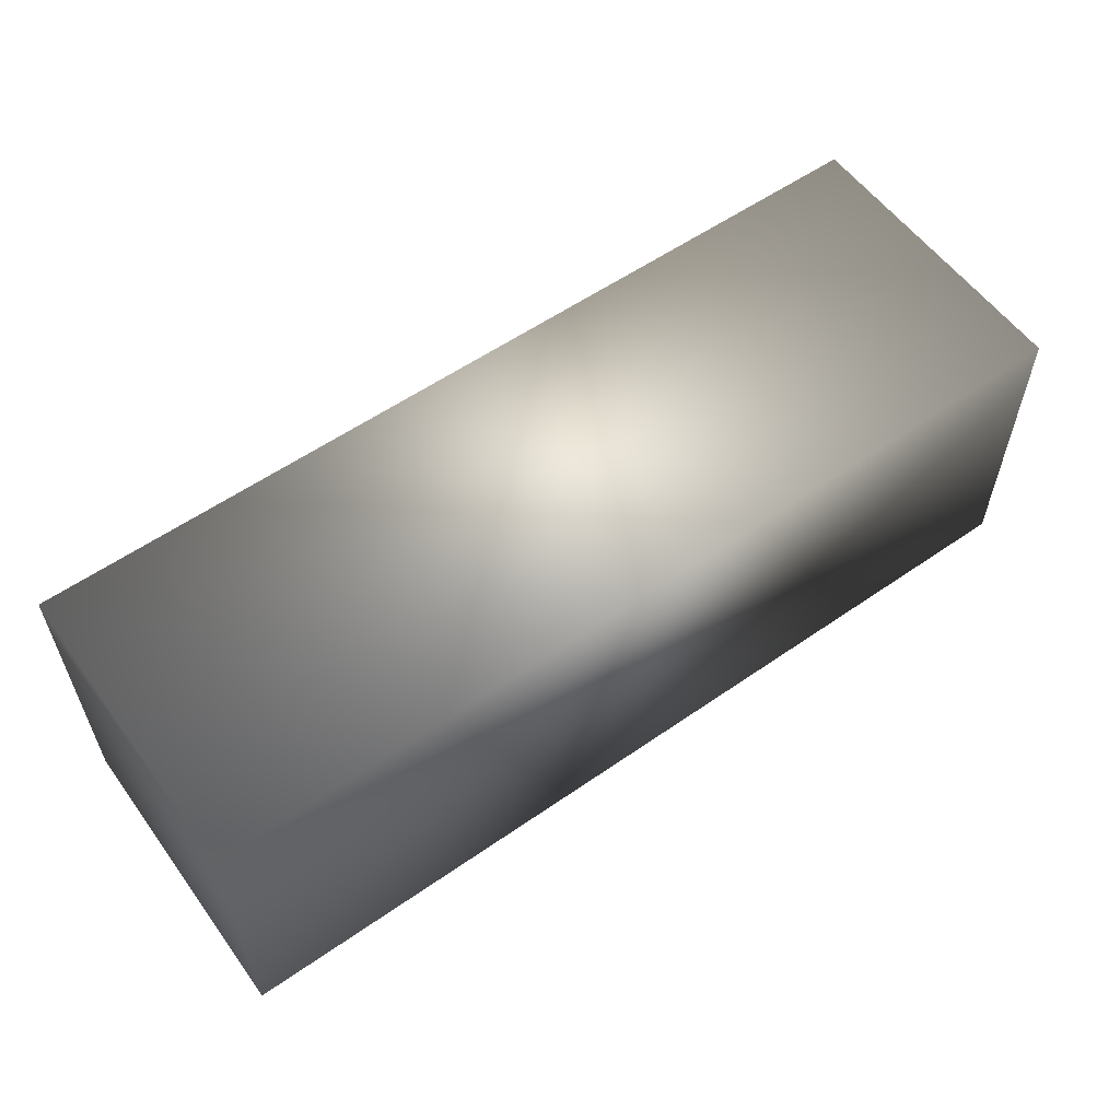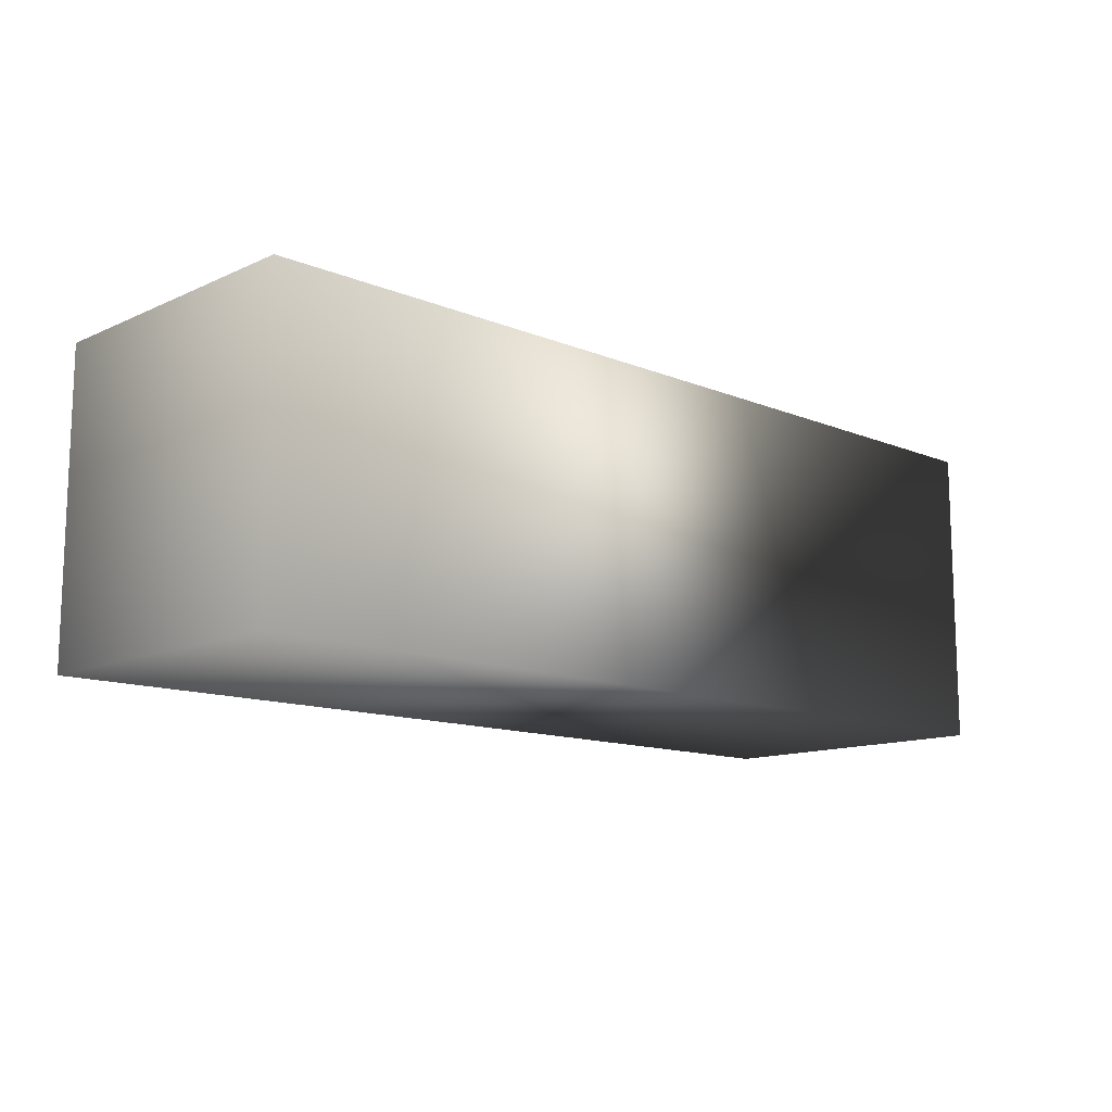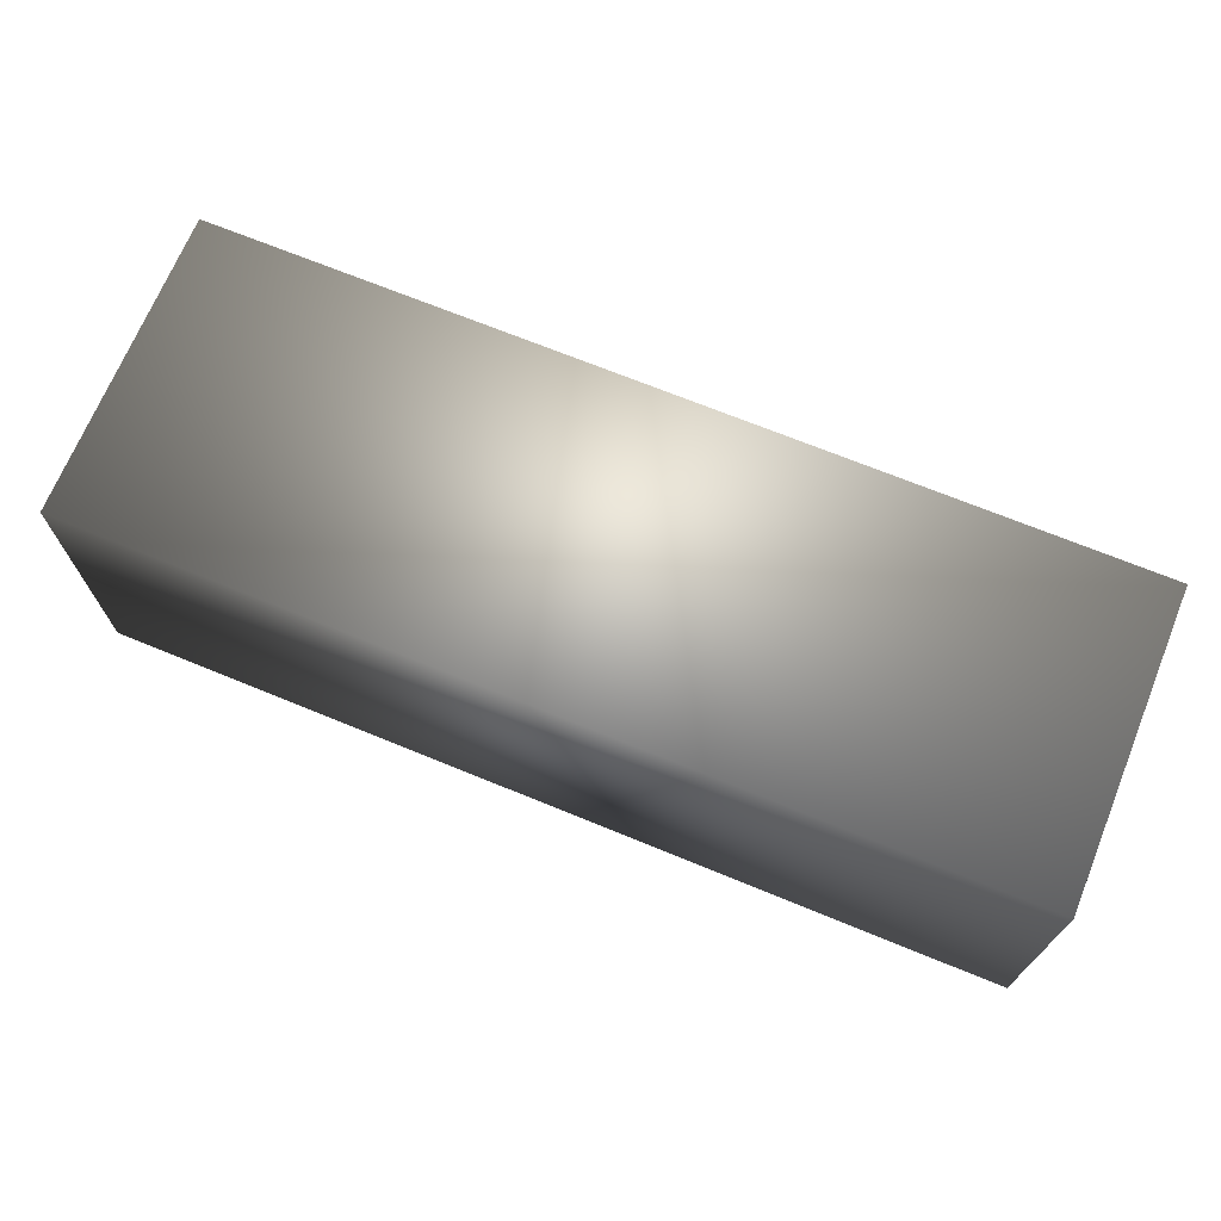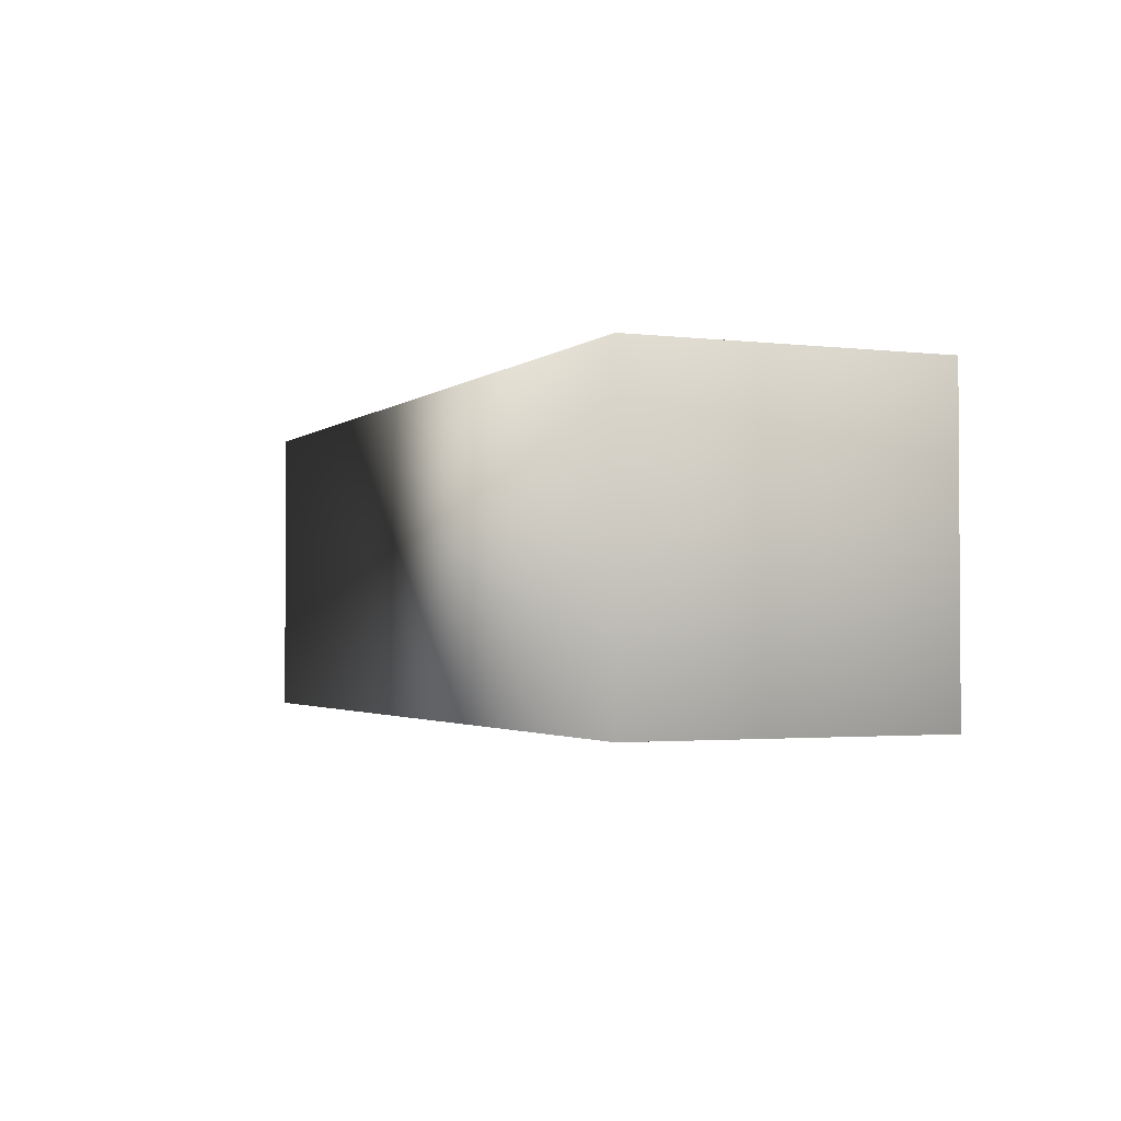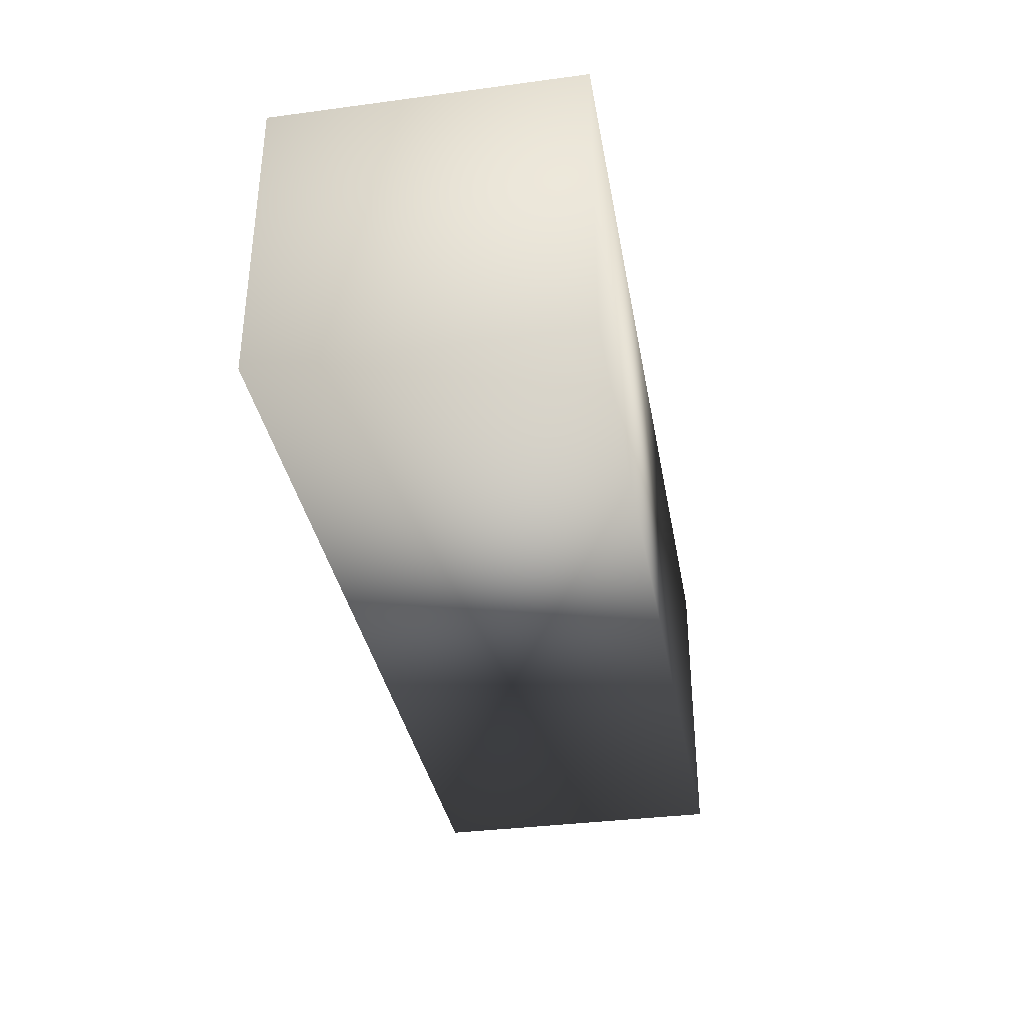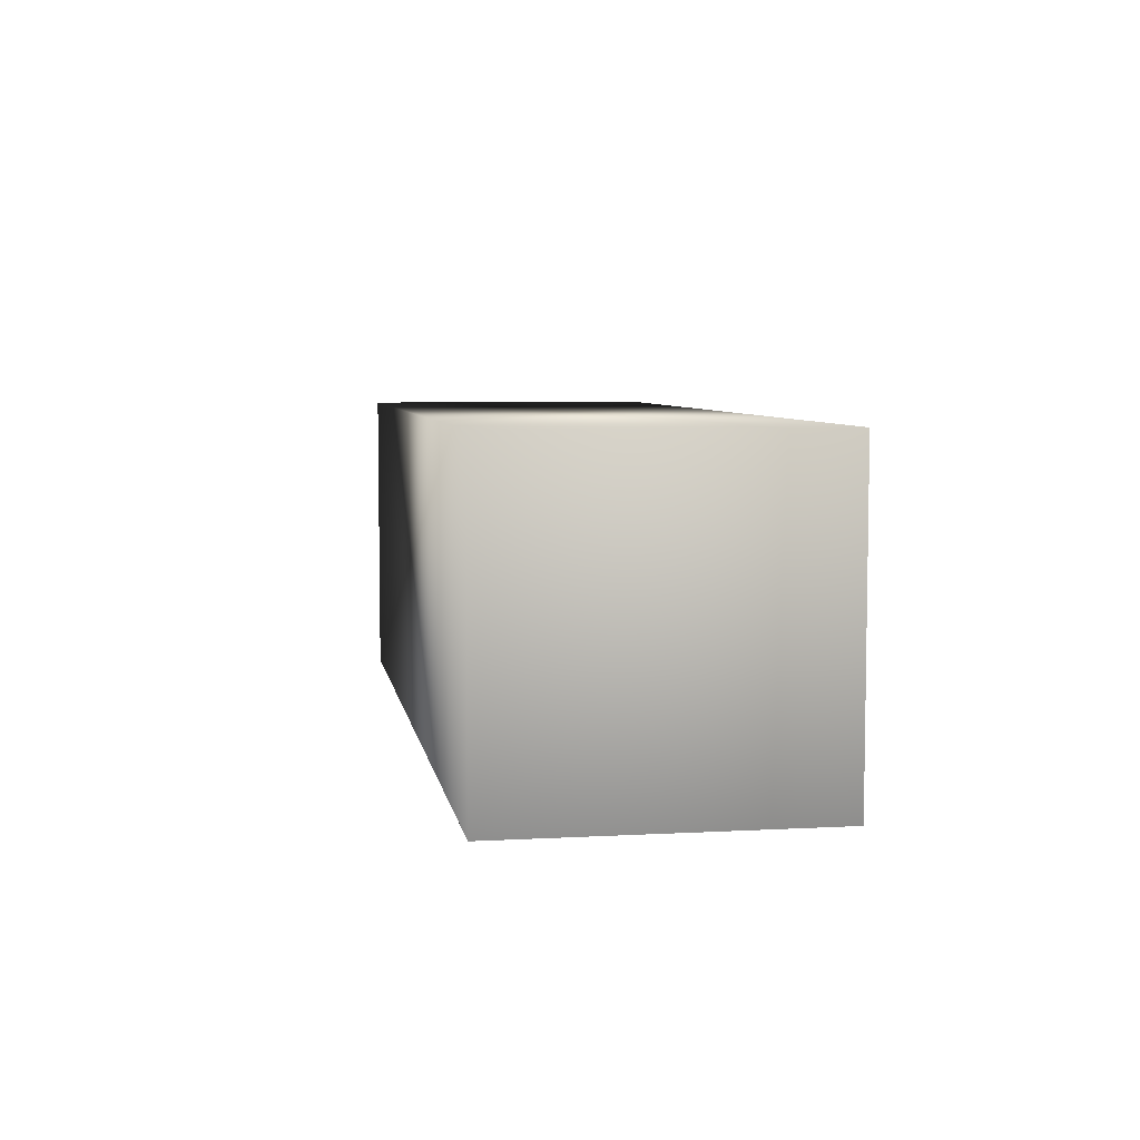
<metadata>
{"format":"obj","ext":"obj","renderer":"f3d","projection":"perspective","resolution":1024,"background":"white","views":[{"elev":57.5,"azim":144.2,"up":"+Z"},{"elev":-12.5,"azim":-43.7,"up":"+Y"},{"elev":69.9,"azim":22.3,"up":"+Z"},{"elev":-2.1,"azim":66.7,"up":"+Z"},{"elev":-35.2,"azim":100.0,"up":"+Z"},{"elev":6.0,"azim":80.6,"up":"+Y"}]}
</metadata>
<code>
v 0.3626 0.1209 -0.1209
v 0.3626 -0.1209 -0.1209
v 0.3626 0.1209 0.1209
v 0.3626 -0.1209 0.1209
v -0.3626 0.1209 -0.1209
v -0.3626 -0.1209 -0.1209
v -0.3626 0.1209 0.1209
v -0.3626 -0.1209 0.1209
f 7 3 1 5
f 7 8 4 3
f 5 6 8 7
f 4 8 6 2
f 3 4 2 1
f 1 2 6 5

</code>
